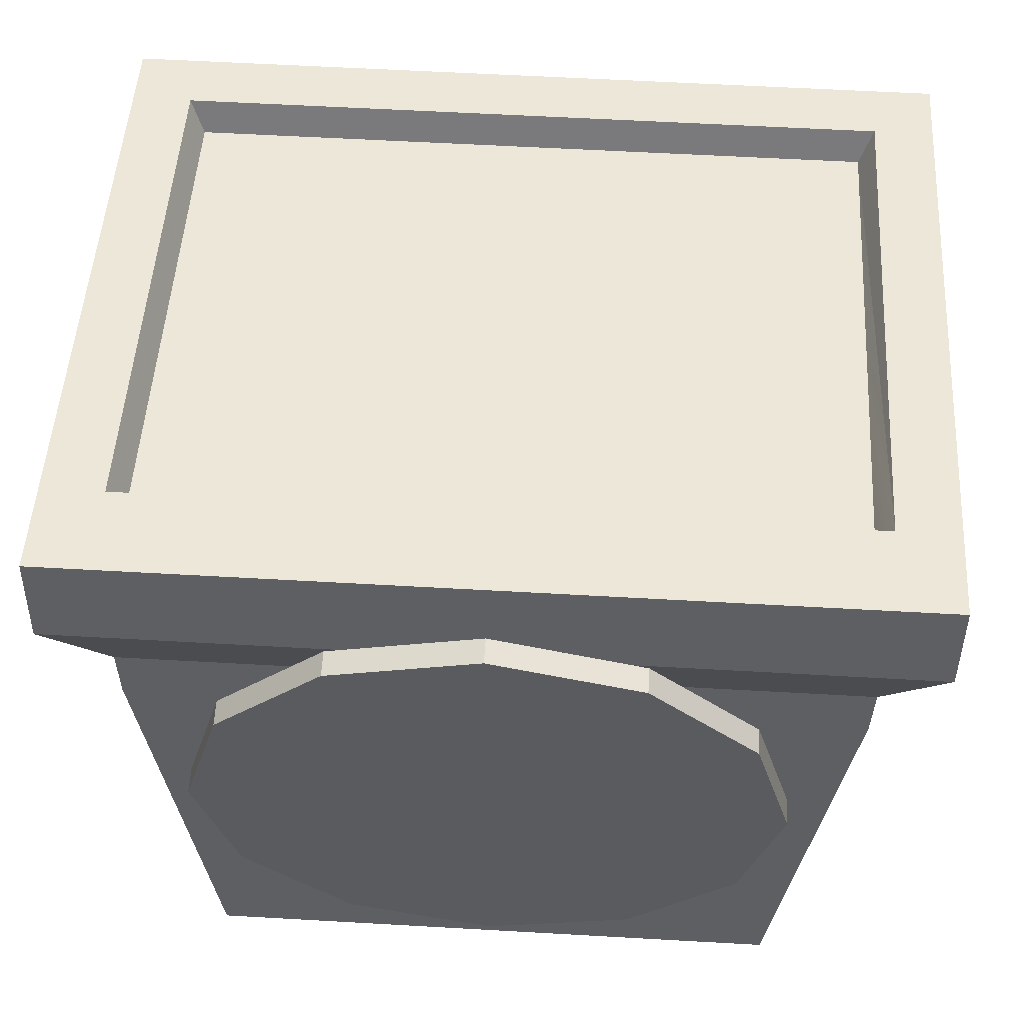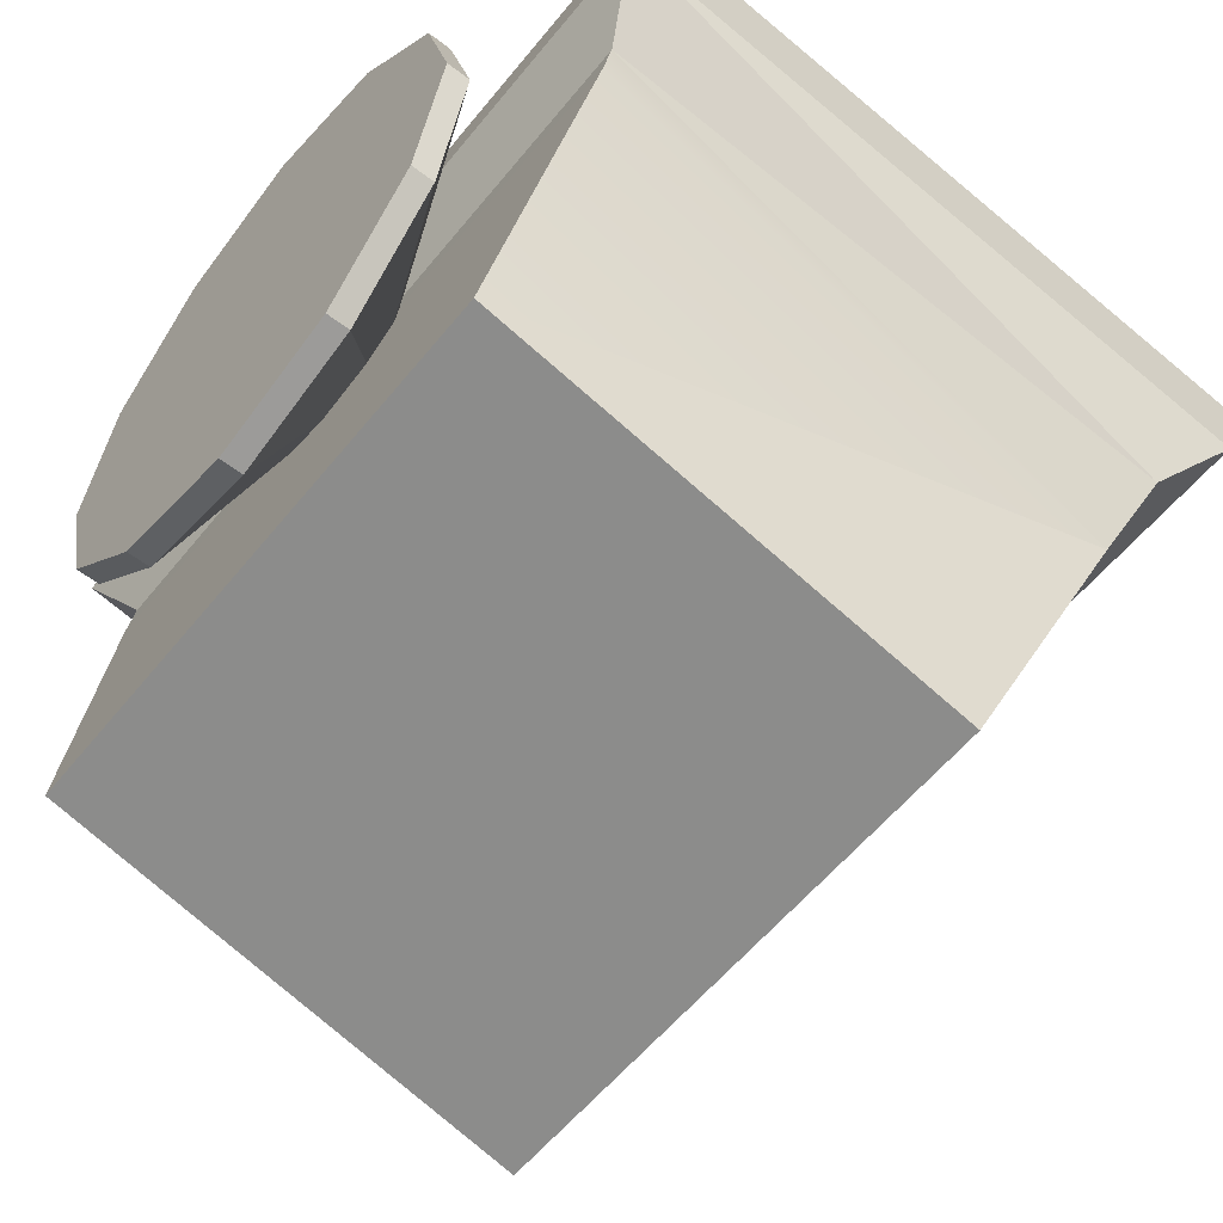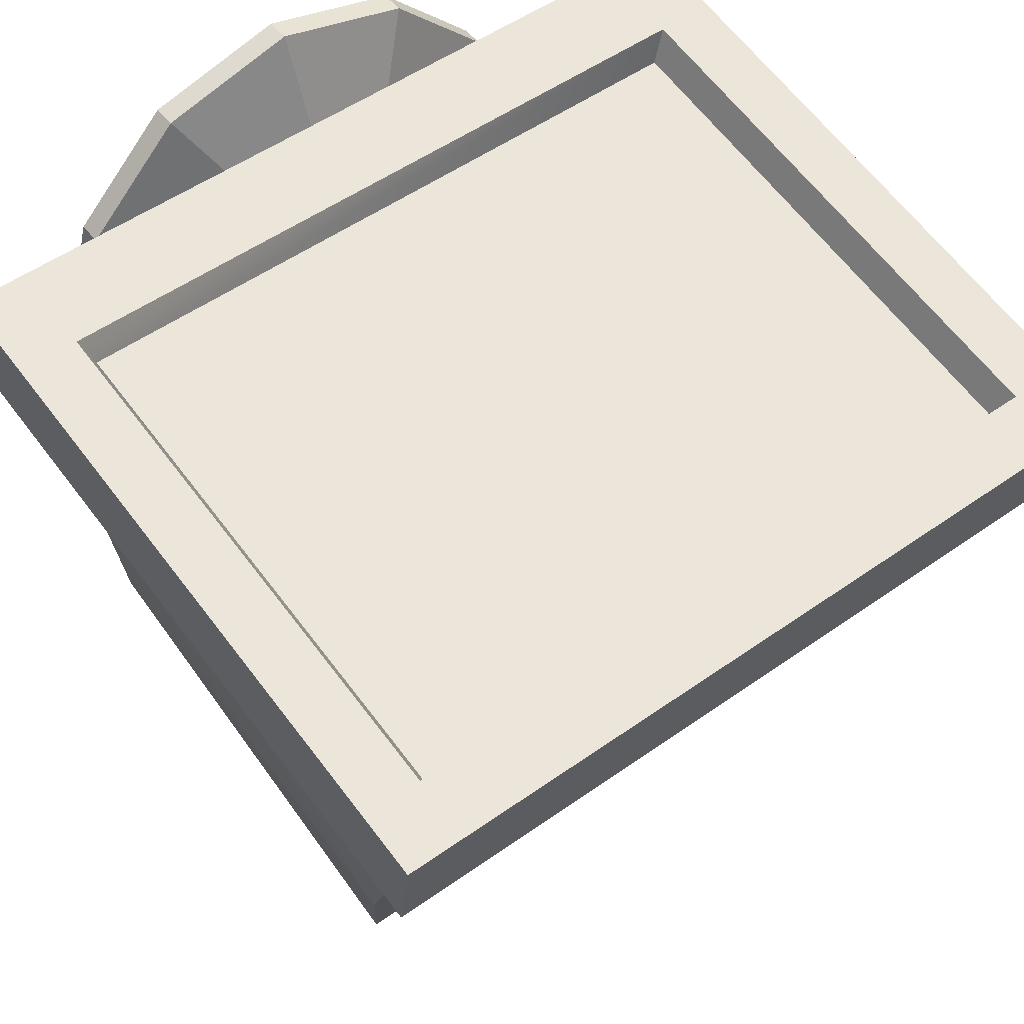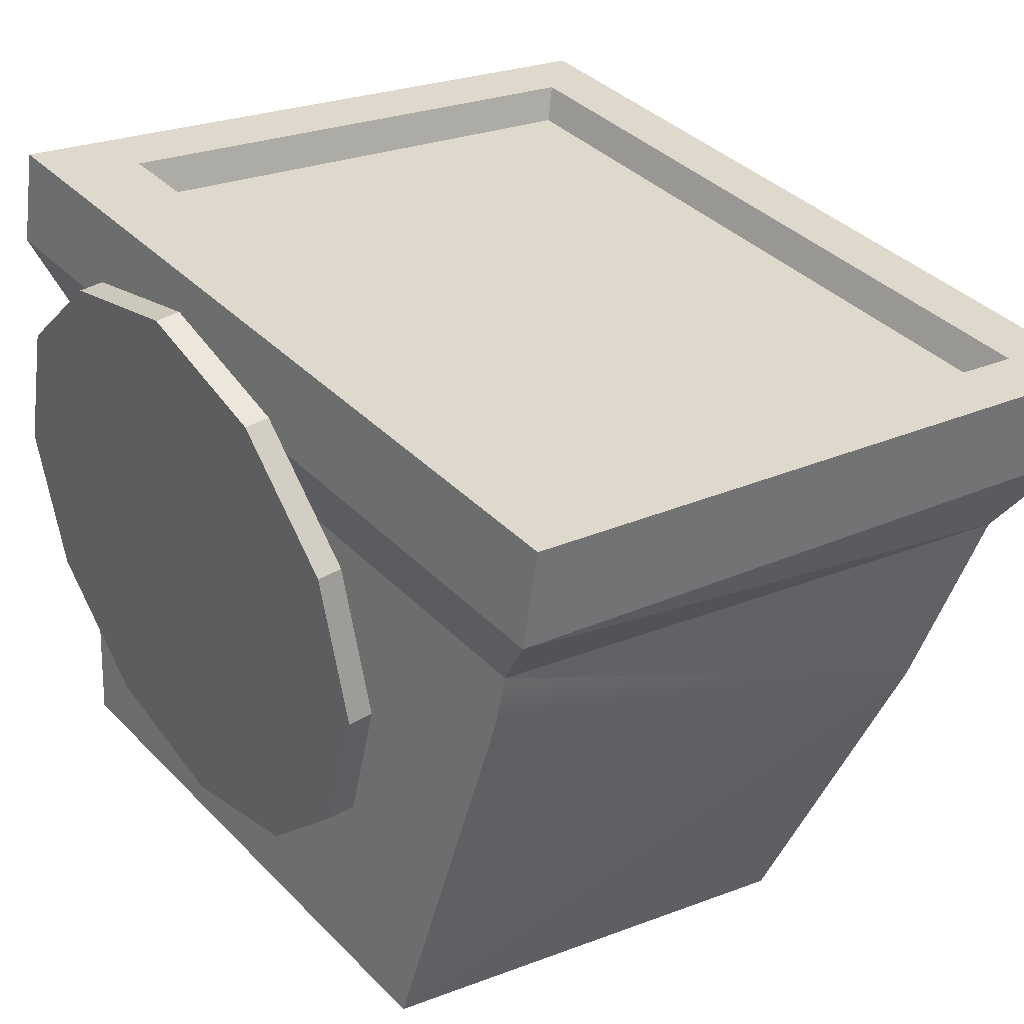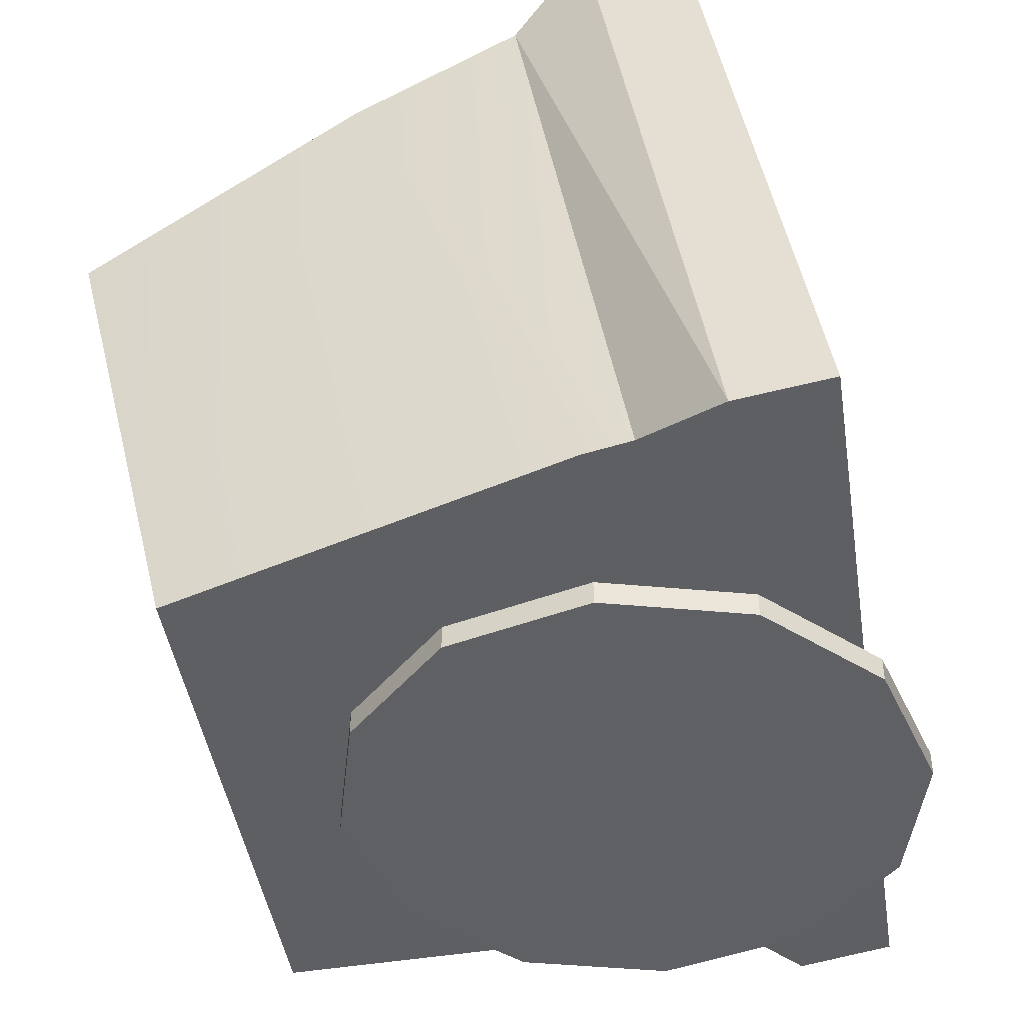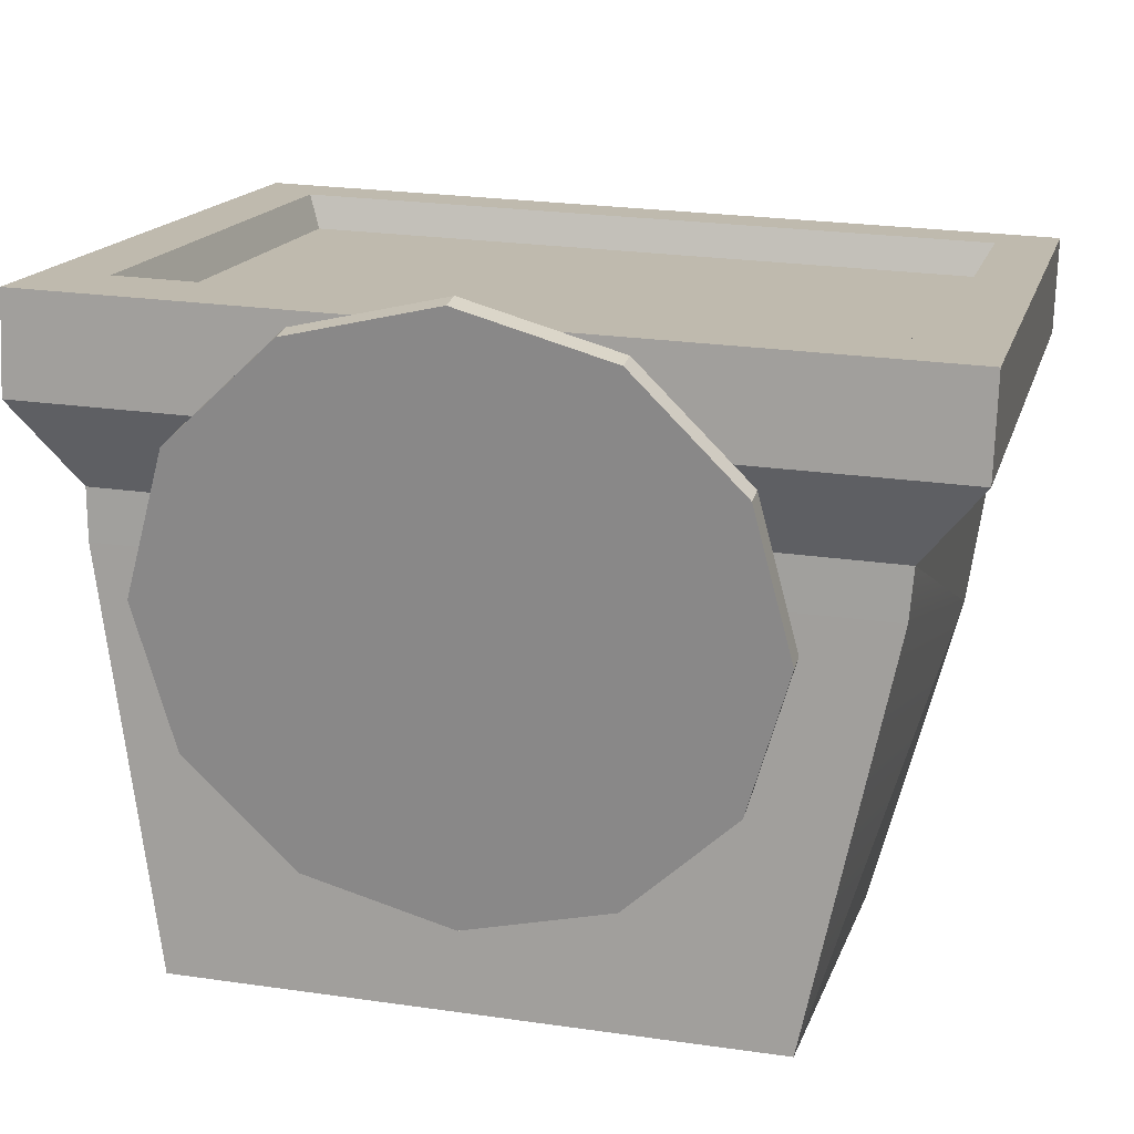
<metadata>
{"format":"obj","ext":"obj","renderer":"f3d","projection":"perspective","resolution":1024,"background":"white","views":[{"elev":57.9,"azim":3.4,"up":"+Z"},{"elev":-57.6,"azim":51.4,"up":"+Z"},{"elev":52.2,"azim":142.5,"up":"+Z"},{"elev":36.9,"azim":52.2,"up":"+Z"},{"elev":-44.5,"azim":-81.2,"up":"+Y"},{"elev":24.2,"azim":13.5,"up":"+Z"}]}
</metadata>
<code>
o 0.004
v 0.1662 0 -0.09594
v 0.09594 0 -0.1662
v 0.1662 0.01646 -0.09594
v 0.09594 0.01646 -0.1662
v 0.09594 0 -0.1662
v 0 0 -0.1919
v 0.09594 0.01646 -0.1662
v 0 0.01646 -0.1919
v 0 0 -0.1919
v -0.09594 0 -0.1662
v 0 0.01646 -0.1919
v -0.09594 0.01646 -0.1662
v -0.09594 0 -0.1662
v -0.1662 0 -0.09594
v -0.09594 0.01646 -0.1662
v -0.1662 0.01646 -0.09594
v -0.1662 0 -0.09594
v -0.1919 0 0
v -0.1662 0.01646 -0.09594
v -0.1919 0.01646 0
v -0.1919 0 0
v -0.1662 -0 0.09594
v -0.1919 0.01646 0
v -0.1662 0.01646 0.09594
v -0.1662 -0 0.09594
v -0.09594 -0 0.1662
v -0.1662 0.01646 0.09594
v -0.09594 0.01646 0.1662
v -0.09594 -0 0.1662
v 0 -0 0.1919
v -0.09594 0.01646 0.1662
v 0 0.01646 0.1919
v 0 -0 0.1919
v 0.09594 -0 0.1662
v 0 0.01646 0.1919
v 0.09594 0.01646 0.1662
v 0.09594 -0 0.1662
v 0.1662 -0 0.09594
v 0.09594 0.01646 0.1662
v 0.1662 0.01646 0.09594
v 0.1662 -0 0.09594
v 0.1919 0 0
v 0.1662 0.01646 0.09594
v 0.1919 0.01646 0
v 0.1919 0 0
v 0.1662 0 -0.09594
v 0.1919 0.01646 0
v 0.1662 0.01646 -0.09594
v 0.09594 0 -0.1662
v 0.1662 0 -0.09594
v 0 0 0
v 0 0 -0.1919
v -0.09594 0 -0.1662
v -0.1662 0 -0.09594
v -0.1919 0 0
v -0.1662 -0 0.09594
v -0.09594 -0 0.1662
v 0 -0 0.1919
v 0.09594 -0 0.1662
v 0.1662 -0 0.09594
v 0.1919 0 0
v 0.1662 0.01646 -0.09594
v 0.09594 0.01646 -0.1662
v 0 0.09062 0
v 0.09594 0.01646 -0.1662
v 0 0.01646 -0.1919
v 0 0.09062 0
v 0 0.01646 -0.1919
v -0.09594 0.01646 -0.1662
v 0 0.09062 0
v -0.09594 0.01646 -0.1662
v -0.1662 0.01646 -0.09594
v 0 0.09062 0
v -0.1662 0.01646 -0.09594
v -0.1919 0.01646 0
v 0 0.09062 0
v -0.1919 0.01646 0
v -0.1662 0.01646 0.09594
v 0 0.09062 0
v -0.1662 0.01646 0.09594
v -0.09594 0.01646 0.1662
v 0 0.09062 0
v -0.09594 0.01646 0.1662
v 0 0.01646 0.1919
v 0 0.09062 0
v 0 0.01646 0.1919
v 0.09594 0.01646 0.1662
v 0 0.09062 0
v 0.09594 0.01646 0.1662
v 0.1662 0.01646 0.09594
v 0 0.09062 0
v 0.1662 0.01646 0.09594
v 0.1919 0.01646 0
v 0 0.09062 0
v 0.1919 0.01646 0
v 0.1662 0.01646 -0.09594
v 0 0.09062 0
v -0.2866 0.05873 0.09199
v -0.2463 0.07689 0.03358
v 0.2866 0.05873 0.09199
v 0.2463 0.07689 0.03358
v -0.2856 0.5359 0.0164
v -0.257 0.4901 -0.03664
v -0.2866 0.05873 0.09199
v -0.2866 0.05873 0.09199
v -0.257 0.4901 -0.03664
v -0.2463 0.07689 0.03358
v -0.1956 0.02909 -0.2676
v -0.1956 0.3586 -0.3493
v 0.1956 0.3586 -0.3493
v 0.1956 0.02909 -0.2676
v 0.2463 0.07689 0.03358
v 0.257 0.4901 -0.03664
v 0.2866 0.05873 0.09199
v 0.2866 0.05873 0.09199
v 0.257 0.4901 -0.03664
v 0.2856 0.5359 0.0164
v -0.2446 0.4387 -0.1516
v -0.257 0.4901 -0.03664
v 0.2446 0.4387 -0.1516
v 0.257 0.4901 -0.03664
v -0.2866 0.06905 0.1572
v 0.2866 0.06905 0.1572
v 0.2446 0.1316 0.1473
v -0.2446 0.1316 0.1473
v -0.2446 0.5025 0.08854
v -0.2856 0.5463 0.08161
v -0.2351 0.1351 0.1235
v 0.2351 0.1351 0.1235
v 0.2351 0.4918 0.06698
v -0.2351 0.4918 0.06698
v 0.2856 0.5463 0.08161
v 0.2446 0.5025 0.08854
v -0.2866 0.05873 0.09199
v 0.2866 0.05873 0.09199
v -0.2866 0.06905 0.1572
v 0.2866 0.06905 0.1572
v 0.2866 0.05873 0.09199
v 0.2856 0.5359 0.0164
v 0.2866 0.06905 0.1572
v 0.2856 0.5463 0.08161
v 0.2856 0.5359 0.0164
v -0.2856 0.5359 0.0164
v 0.2856 0.5463 0.08161
v -0.2856 0.5463 0.08161
v -0.2856 0.5359 0.0164
v -0.2866 0.05873 0.09199
v -0.2856 0.5463 0.08161
v -0.2866 0.06905 0.1572
v 0.2446 0.07148 0.000104
v -0.2446 0.07148 0.000104
v -0.1956 0.02909 -0.2676
v 0.1956 0.02909 -0.2676
v -0.2446 0.07148 0.000104
v -0.2446 0.4387 -0.1516
v -0.1956 0.02909 -0.2676
v -0.1956 0.3586 -0.3493
v -0.2446 0.4387 -0.1516
v 0.2446 0.4387 -0.1516
v 0.1956 0.3586 -0.3493
v -0.1956 0.3586 -0.3493
v 0.2446 0.07148 0.000104
v 0.1956 0.02909 -0.2676
v 0.2446 0.4387 -0.1516
v 0.2446 0.4387 -0.1516
v 0.1956 0.02909 -0.2676
v 0.1956 0.3586 -0.3493
v -0.2446 0.1316 0.1473
v 0.2446 0.1316 0.1473
v 0.2351 0.1351 0.1235
v -0.2351 0.1351 0.1235
v -0.2446 0.5025 0.08854
v -0.2446 0.1316 0.1473
v -0.2351 0.1351 0.1235
v -0.2351 0.4918 0.06698
v 0.2446 0.1316 0.1473
v 0.2446 0.5025 0.08854
v 0.2351 0.4918 0.06698
v 0.2351 0.1351 0.1235
v 0.2446 0.1316 0.1473
v 0.2446 0.5025 0.08854
v -0.2446 0.5025 0.08854
v -0.2351 0.4918 0.06698
v 0.2351 0.4918 0.06698
v -0.2463 0.07689 0.03358
v -0.2446 0.07148 0.000104
v 0.2463 0.07689 0.03358
v 0.2446 0.07148 0.000104
v -0.257 0.4901 -0.03664
v -0.2463 0.07689 0.03358
v 0.2463 0.07689 0.03358
v 0.2463 0.07689 0.03358
v 0.2446 0.4387 -0.1516
v 0.257 0.4901 -0.03664
v -0.257 0.4901 -0.03664
v -0.2856 0.5359 0.0164
v 0.257 0.4901 -0.03664
v 0.2856 0.5359 0.0164
f 1 2 3
f 3 2 4
f 5 6 7
f 7 6 8
f 9 10 11
f 11 10 12
f 13 14 15
f 15 14 16
f 17 18 19
f 19 18 20
f 21 22 23
f 23 22 24
f 25 26 27
f 27 26 28
f 29 30 31
f 31 30 32
f 33 34 35
f 35 34 36
f 37 38 39
f 39 38 40
f 41 42 43
f 43 42 44
f 45 46 47
f 47 46 48
f 49 50 51
f 52 49 51
f 53 52 51
f 54 53 51
f 55 54 51
f 56 55 51
f 57 56 51
f 58 57 51
f 59 58 51
f 60 59 51
f 61 60 51
f 50 61 51
f 62 63 64
f 65 66 67
f 68 69 70
f 71 72 73
f 74 75 76
f 77 78 79
f 80 81 82
f 83 84 85
f 86 87 88
f 89 90 91
f 92 93 94
f 95 96 97
f 98 99 100
f 100 99 101
f 102 103 104
f 105 106 107
f 108 109 110
f 110 111 108
f 112 113 114
f 115 116 117
f 118 119 120
f 120 119 121
f 122 123 124
f 124 125 122
f 122 125 126
f 126 127 122
f 128 129 130
f 130 131 128
f 124 123 132
f 132 133 124
f 126 133 132
f 132 127 126
f 134 135 136
f 136 135 137
f 138 139 140
f 140 139 141
f 142 143 144
f 144 143 145
f 146 147 148
f 148 147 149
f 150 151 152
f 152 153 150
f 154 155 156
f 156 155 157
f 158 159 160
f 160 161 158
f 162 163 164
f 165 166 167
f 168 169 170
f 170 171 168
f 172 173 174
f 174 175 172
f 176 177 178
f 178 179 180
f 181 182 183
f 183 184 181
f 185 186 187
f 187 186 188
f 189 155 190
f 190 155 154
f 162 164 191
f 192 193 194
f 195 196 197
f 197 196 198

</code>
